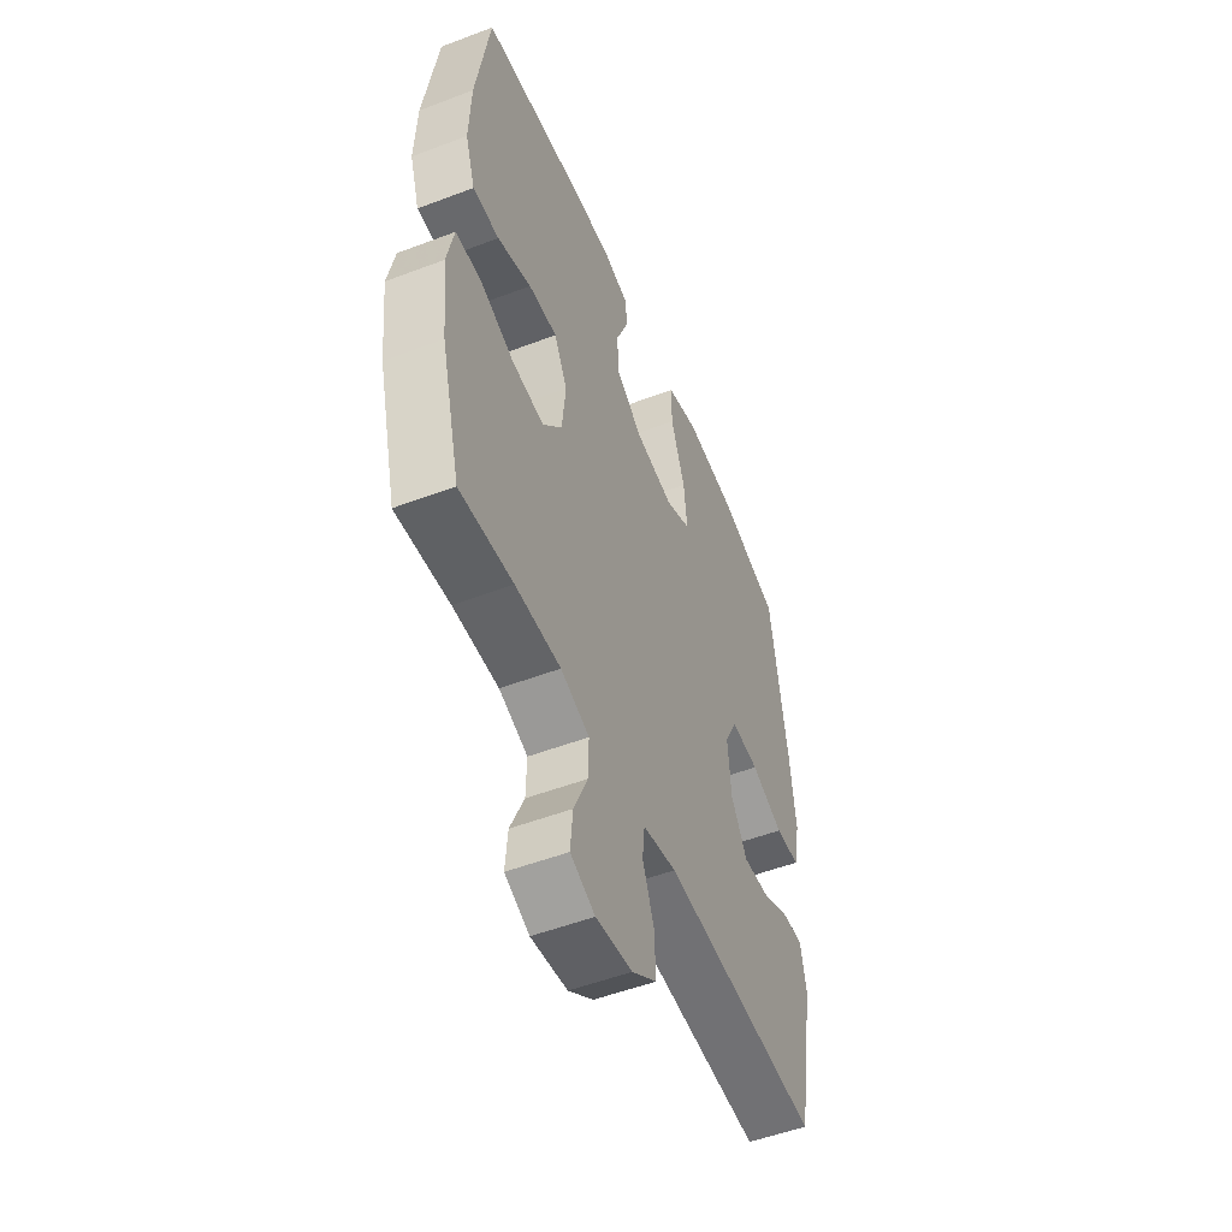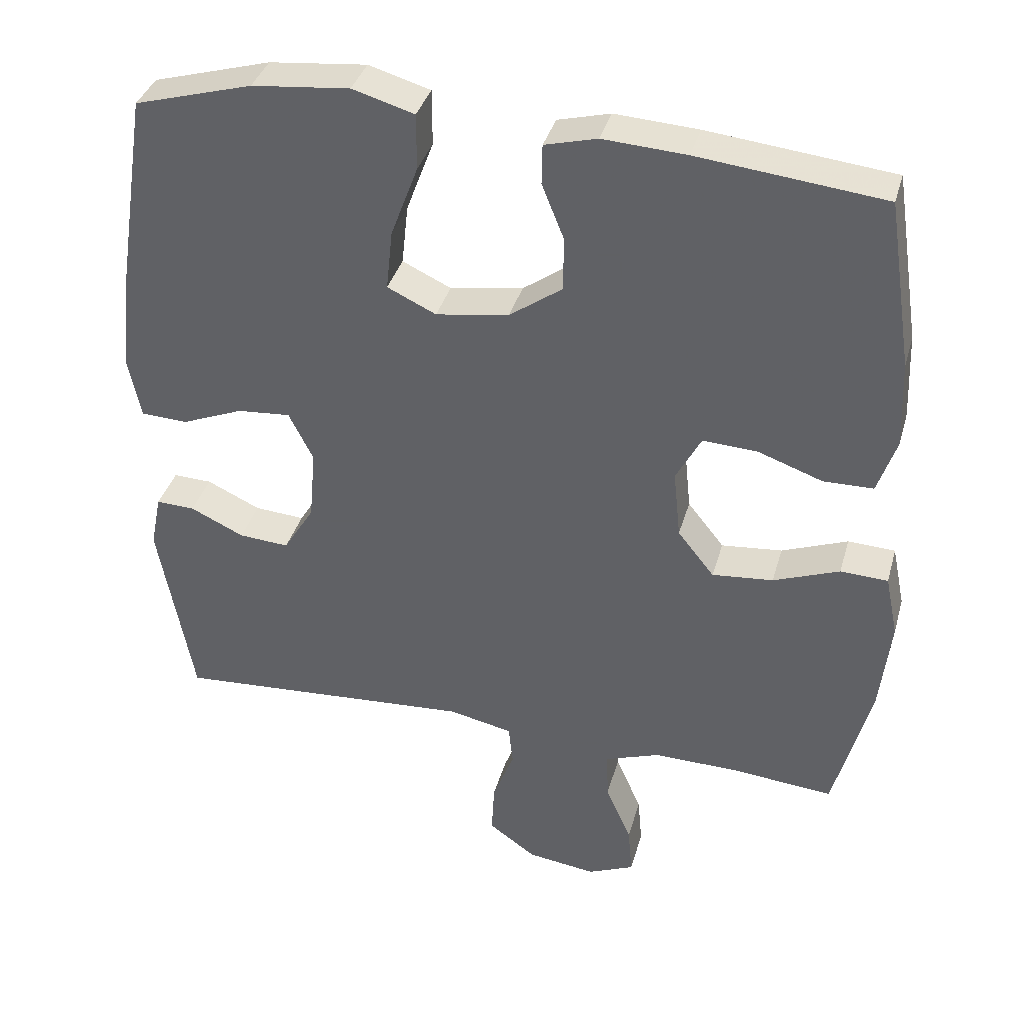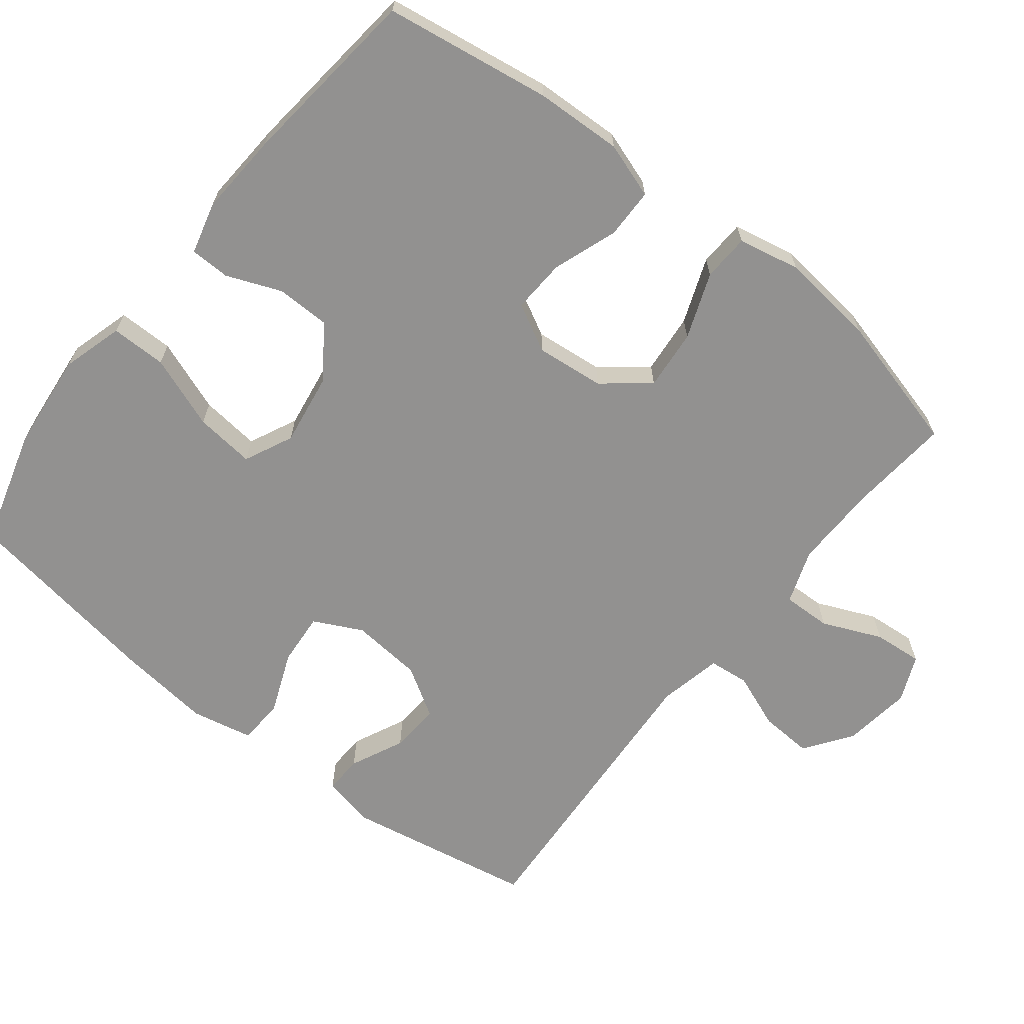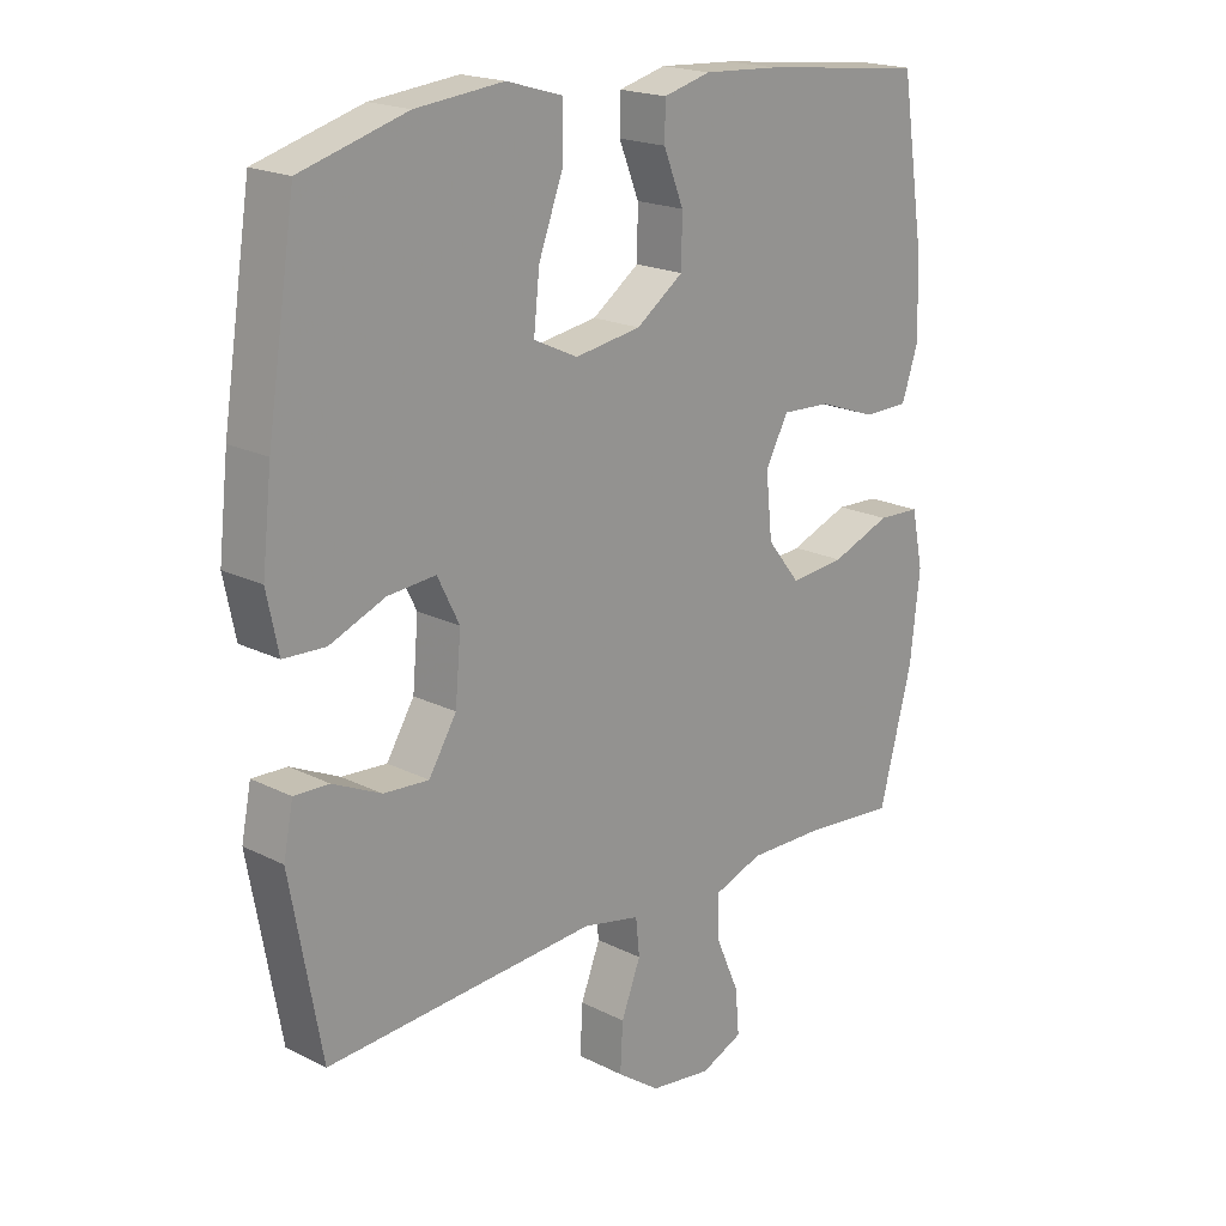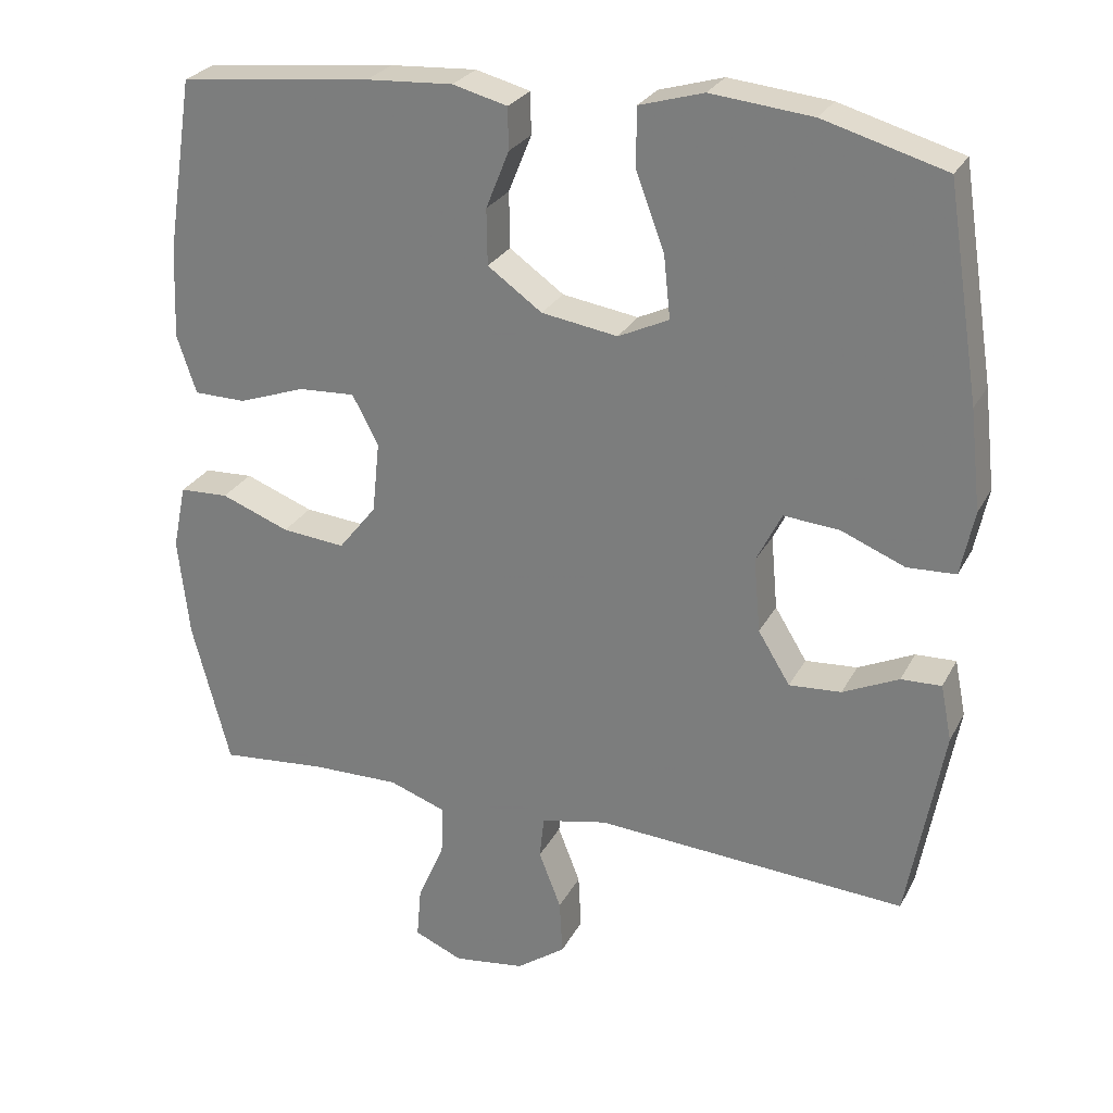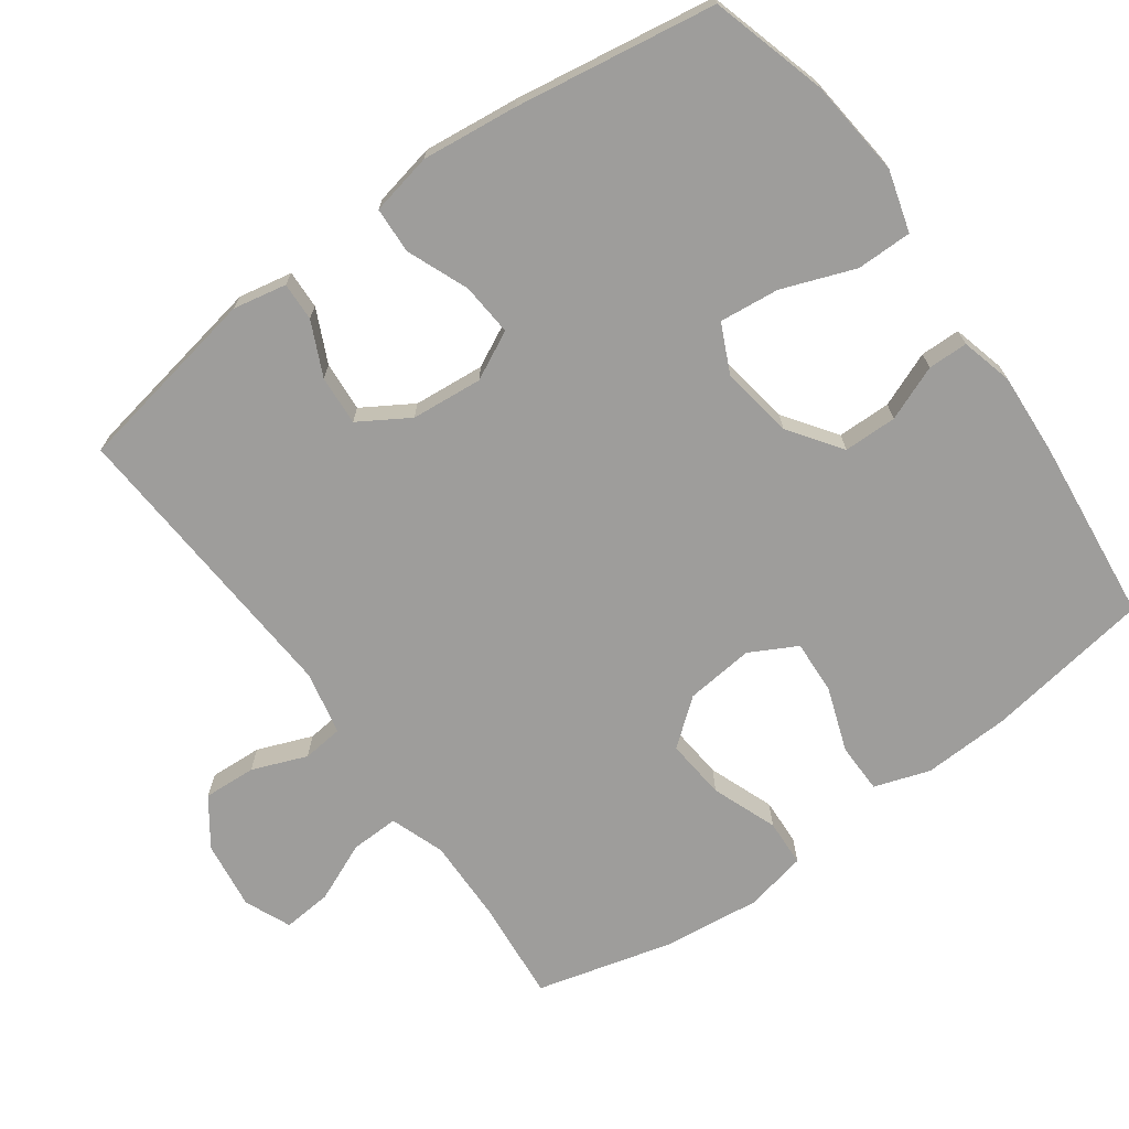
<metadata>
{"format":"obj","ext":"obj","renderer":"f3d","projection":"perspective","resolution":1024,"background":"white","views":[{"elev":-52.1,"azim":112.3,"up":"+Z"},{"elev":37.0,"azim":15.2,"up":"+Z"},{"elev":-66.1,"azim":51.7,"up":"+Y"},{"elev":19.4,"azim":-46.7,"up":"+Z"},{"elev":26.6,"azim":-157.4,"up":"+Z"},{"elev":-70.6,"azim":-54.2,"up":"+Y"}]}
</metadata>
<code>
v -0.5 0.07 -0.5
v -0.548 0.07 -0.236
v -0.533 0.07 -0.161
v -0.479 0.07 -0.163
v -0.404 0.07 -0.198
v -0.334 0.07 -0.203
v -0.291 0.07 -0.133
v -0.282 0.07 -0.033
v -0.316 0.07 0.035
v -0.39 0.07 0.029
v -0.476 0.07 -0.006
v -0.541 0.07 -0.003
v -0.559 0.07 0.084
v -0.544 0.07 0.218
v -0.5 0.07 0.5
v -0.336 0.07 0.547
v -0.2 0.07 0.561
v -0.114 0.07 0.536
v -0.114 0.07 0.458
v -0.152 0.07 0.356
v -0.161 0.07 0.272
v -0.093 0.07 0.24
v 0.009 0.07 0.256
v 0.082 0.07 0.308
v 0.083 0.07 0.383
v 0.052 0.07 0.46
v 0.053 0.07 0.516
v 0.126 0.07 0.535
v 0.242 0.07 0.528
v 0.5 0.07 0.5
v 0.536 0.07 0.266
v 0.541 0.07 0.144
v 0.515 0.07 0.066
v 0.445 0.07 0.065
v 0.355 0.07 0.097
v 0.279 0.07 0.101
v 0.244 0.07 0.035
v 0.254 0.07 -0.061
v 0.305 0.07 -0.125
v 0.39 0.07 -0.117
v 0.482 0.07 -0.082
v 0.548 0.07 -0.085
v 0.566 0.07 -0.172
v 0.551 0.07 -0.306
v 0.5 0.07 -0.5
v 0.359 0.07 -0.487
v 0.239 0.07 -0.485
v 0.163 0.07 -0.512
v 0.165 0.07 -0.58
v 0.201 0.07 -0.663
v 0.207 0.07 -0.732
v 0.142 0.07 -0.76
v 0.046 0.07 -0.747
v -0.02 0.07 -0.7
v -0.016 0.07 -0.626
v 0.014 0.07 -0.549
v 0.008 0.07 -0.492
v -0.081 0.07 -0.473
v -0.5 0 -0.5
v -0.548 0 -0.236
v -0.533 0 -0.161
v -0.479 0 -0.163
v -0.404 0 -0.198
v -0.334 0 -0.203
v -0.291 0 -0.133
v -0.282 0 -0.033
v -0.316 0 0.035
v -0.39 0 0.029
v -0.476 0 -0.006
v -0.541 0 -0.003
v -0.559 0 0.084
v -0.544 0 0.218
v -0.5 0 0.5
v -0.336 0 0.547
v -0.2 0 0.561
v -0.114 0 0.536
v -0.114 0 0.458
v -0.152 0 0.356
v -0.161 0 0.272
v -0.093 0 0.24
v 0.009 0 0.256
v 0.082 0 0.308
v 0.083 0 0.383
v 0.052 0 0.46
v 0.053 0 0.516
v 0.126 0 0.535
v 0.242 0 0.528
v 0.5 0 0.5
v 0.536 0 0.266
v 0.541 0 0.144
v 0.515 0 0.066
v 0.445 0 0.065
v 0.355 0 0.097
v 0.279 0 0.101
v 0.244 0 0.035
v 0.254 0 -0.061
v 0.305 0 -0.125
v 0.39 0 -0.117
v 0.482 0 -0.082
v 0.548 0 -0.085
v 0.566 0 -0.172
v 0.551 0 -0.306
v 0.5 0 -0.5
v 0.359 0 -0.487
v 0.239 0 -0.485
v 0.163 0 -0.512
v 0.165 0 -0.58
v 0.201 0 -0.663
v 0.207 0 -0.732
v 0.142 0 -0.76
v 0.046 0 -0.747
v -0.02 0 -0.7
v -0.016 0 -0.626
v 0.014 0 -0.549
v 0.008 0 -0.492
v -0.081 0 -0.473
f 54 55 56
f 53 54 56
f 52 53 56
f 51 52 56
f 50 51 56
f 49 50 56
f 48 49 56 57
f 47 48 57 58
f 44 45 46
f 43 44 46
f 42 43 46
f 41 42 46
f 40 41 46
f 46 47 58
f 40 46 58
f 39 40 58
f 33 34 35
f 32 33 35
f 31 32 35
f 30 31 35
f 29 30 35
f 28 29 35
f 27 28 35
f 26 27 35
f 25 26 35
f 24 25 35 36
f 23 24 36 37
f 18 19 20
f 17 18 20
f 16 17 20
f 15 16 20
f 14 15 20
f 13 14 20
f 12 13 20
f 11 12 20
f 10 11 20
f 9 10 20 21
f 8 9 21 22
f 3 4 5
f 2 3 5
f 1 2 5
f 58 1 5
f 58 5 6
f 58 6 7
f 39 58 7
f 38 39 7
f 23 37 38
f 22 23 38
f 8 22 38
f 7 8 38
f 114 113 112
f 114 112 111
f 114 111 110
f 114 110 109
f 114 109 108
f 114 108 107
f 115 114 107 106
f 116 115 106 105
f 104 103 102
f 104 102 101
f 104 101 100
f 104 100 99
f 104 99 98
f 116 105 104
f 116 104 98
f 116 98 97
f 93 92 91
f 93 91 90
f 93 90 89
f 93 89 88
f 93 88 87
f 93 87 86
f 93 86 85
f 93 85 84
f 93 84 83
f 94 93 83 82
f 95 94 82 81
f 78 77 76
f 78 76 75
f 78 75 74
f 78 74 73
f 78 73 72
f 78 72 71
f 78 71 70
f 78 70 69
f 78 69 68
f 79 78 68 67
f 80 79 67 66
f 63 62 61
f 63 61 60
f 63 60 59
f 63 59 116
f 64 63 116
f 65 64 116
f 65 116 97
f 65 97 96
f 96 95 81
f 96 81 80
f 96 80 66
f 96 66 65
f 1 59 60 2
f 2 60 61 3
f 3 61 62 4
f 4 62 63 5
f 5 63 64 6
f 6 64 65 7
f 7 65 66 8
f 8 66 67 9
f 9 67 68 10
f 10 68 69 11
f 11 69 70 12
f 12 70 71 13
f 13 71 72 14
f 14 72 73 15
f 15 73 74 16
f 16 74 75 17
f 17 75 76 18
f 18 76 77 19
f 19 77 78 20
f 20 78 79 21
f 21 79 80 22
f 22 80 81 23
f 23 81 82 24
f 24 82 83 25
f 25 83 84 26
f 26 84 85 27
f 27 85 86 28
f 28 86 87 29
f 29 87 88 30
f 30 88 89 31
f 31 89 90 32
f 32 90 91 33
f 33 91 92 34
f 34 92 93 35
f 35 93 94 36
f 36 94 95 37
f 37 95 96 38
f 38 96 97 39
f 39 97 98 40
f 40 98 99 41
f 41 99 100 42
f 42 100 101 43
f 43 101 102 44
f 44 102 103 45
f 45 103 104 46
f 46 104 105 47
f 47 105 106 48
f 48 106 107 49
f 49 107 108 50
f 50 108 109 51
f 51 109 110 52
f 52 110 111 53
f 53 111 112 54
f 54 112 113 55
f 55 113 114 56
f 56 114 115 57
f 57 115 116 58
f 58 116 59 1

</code>
